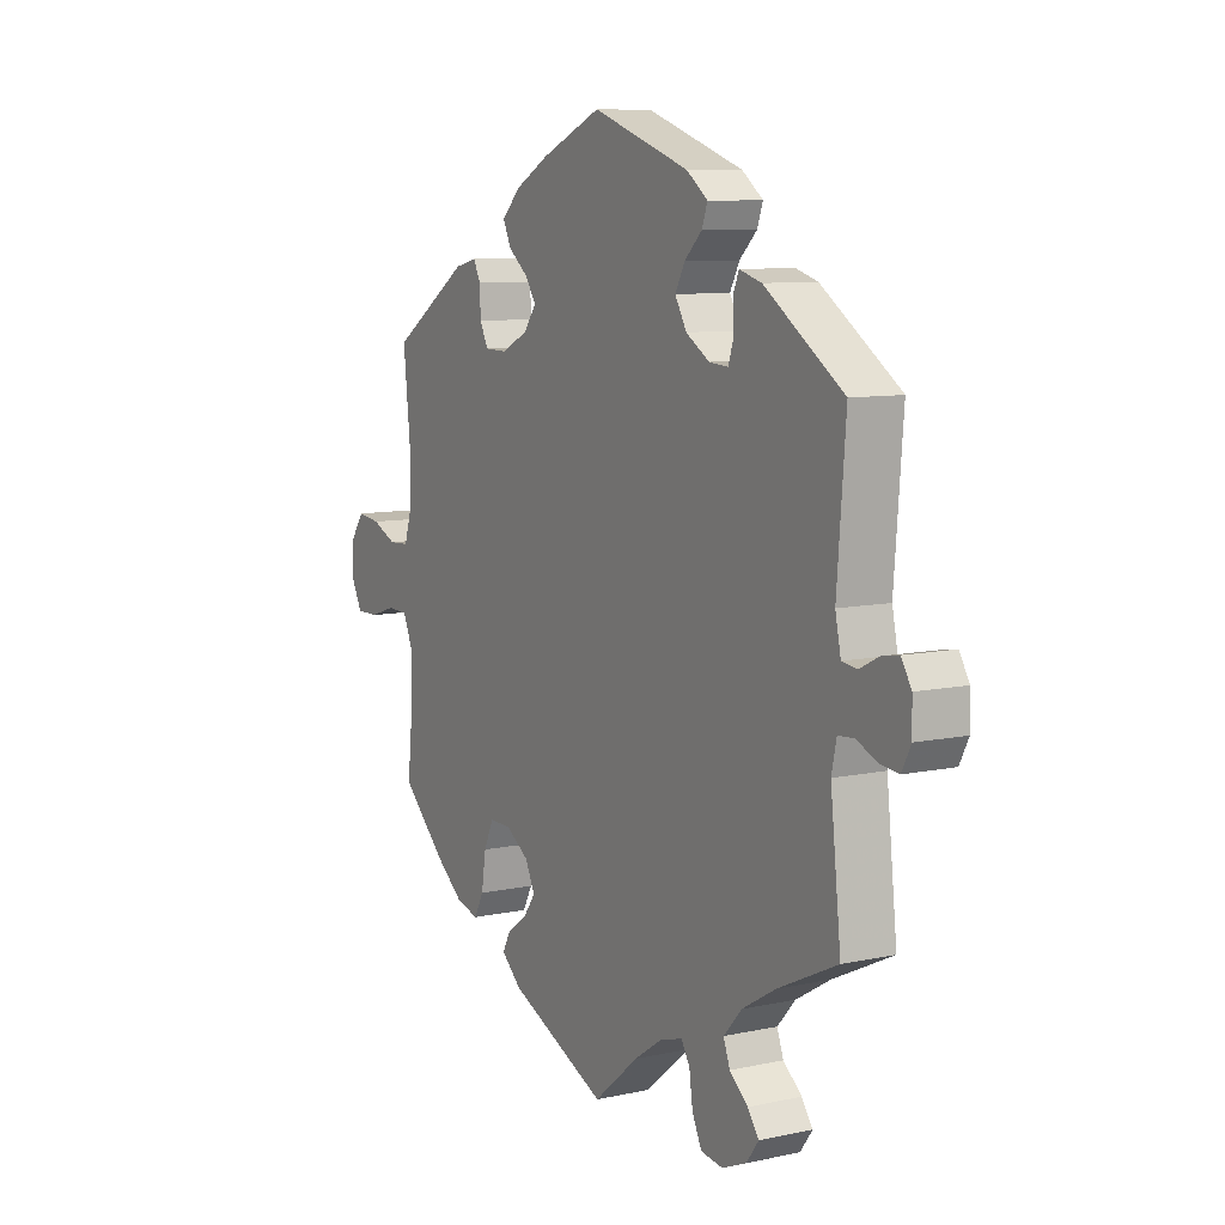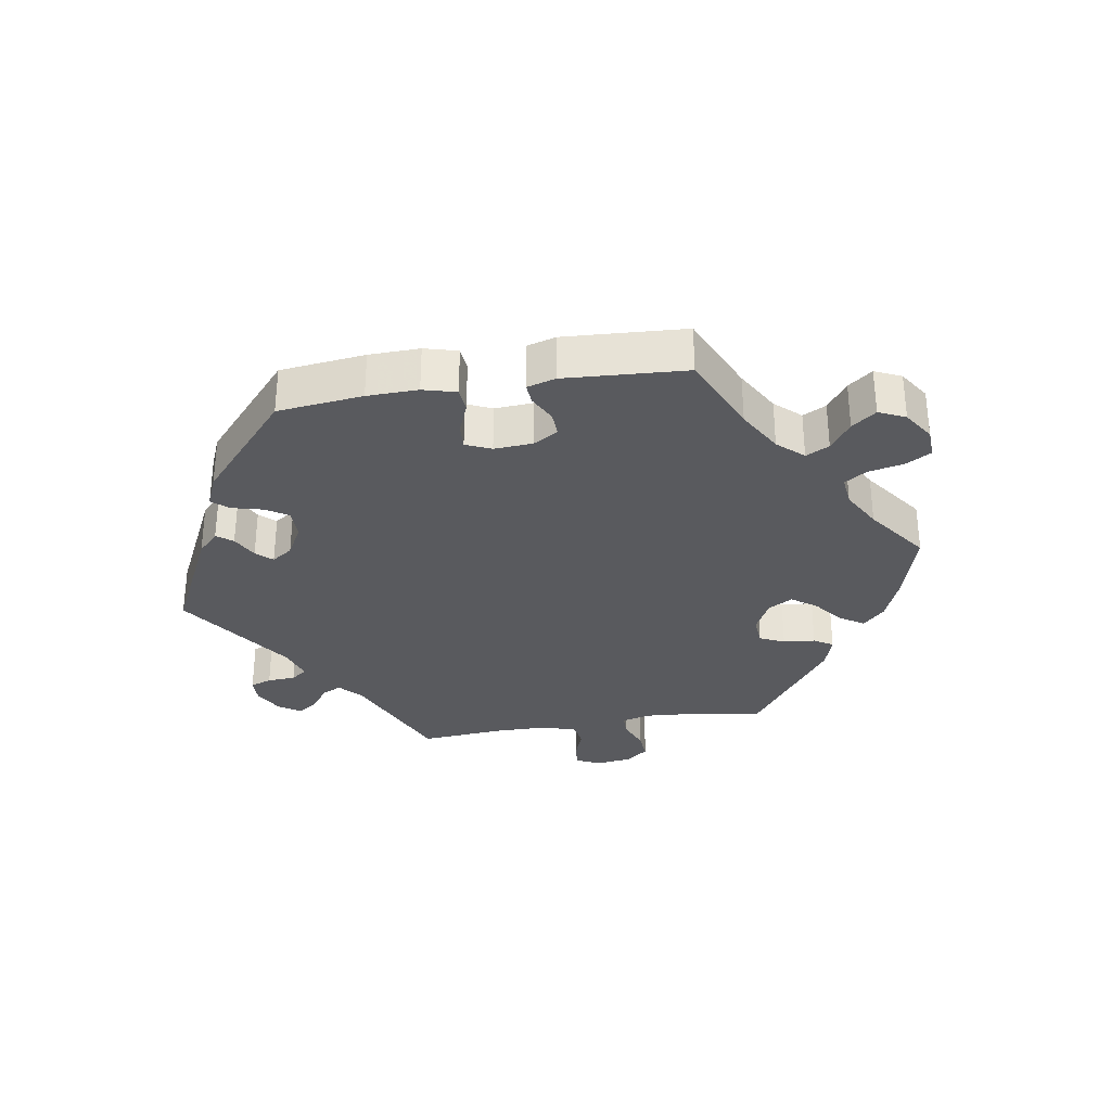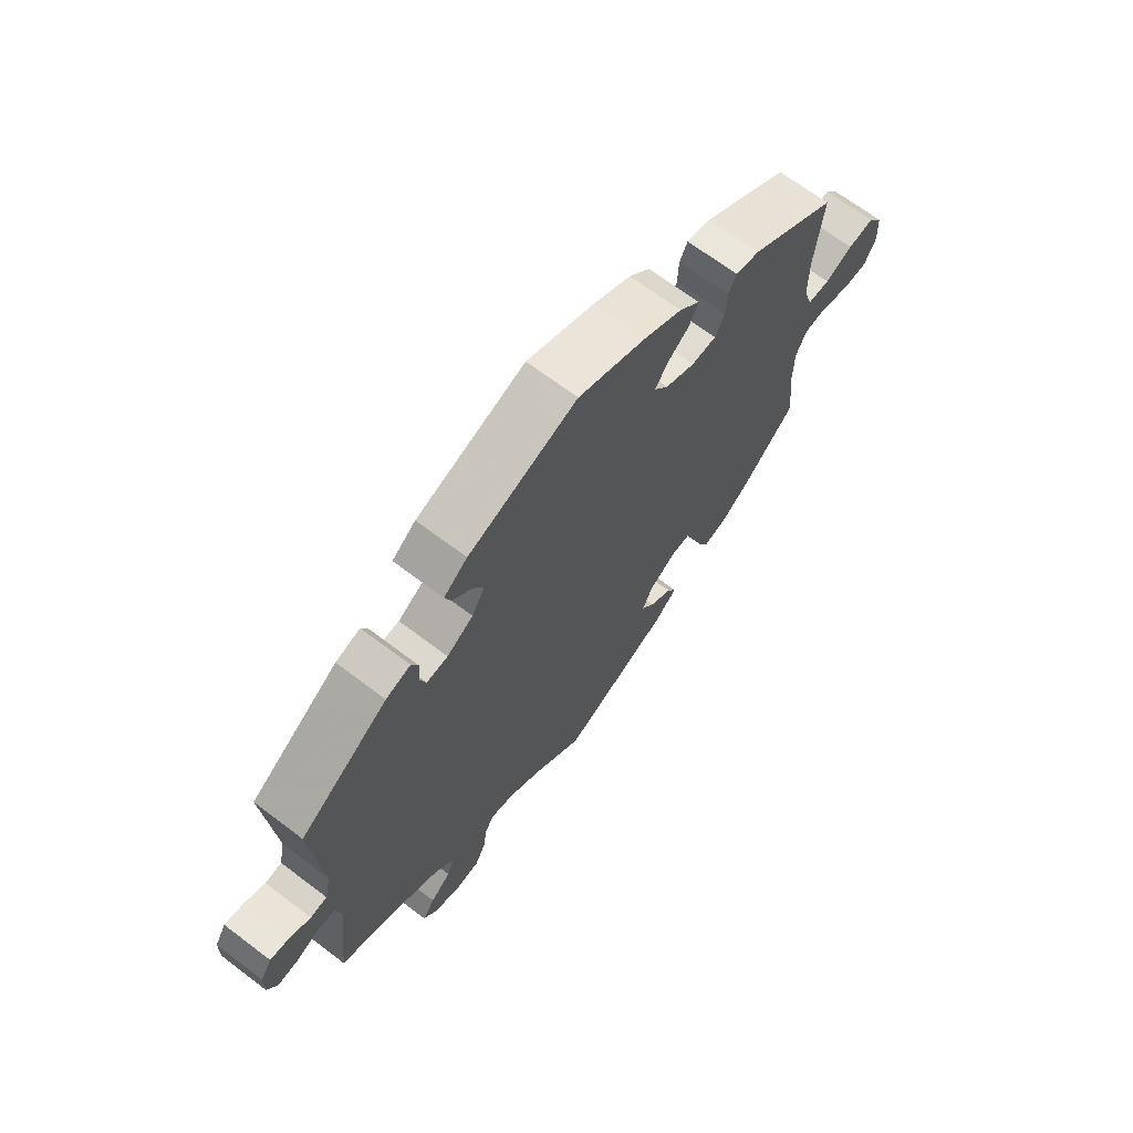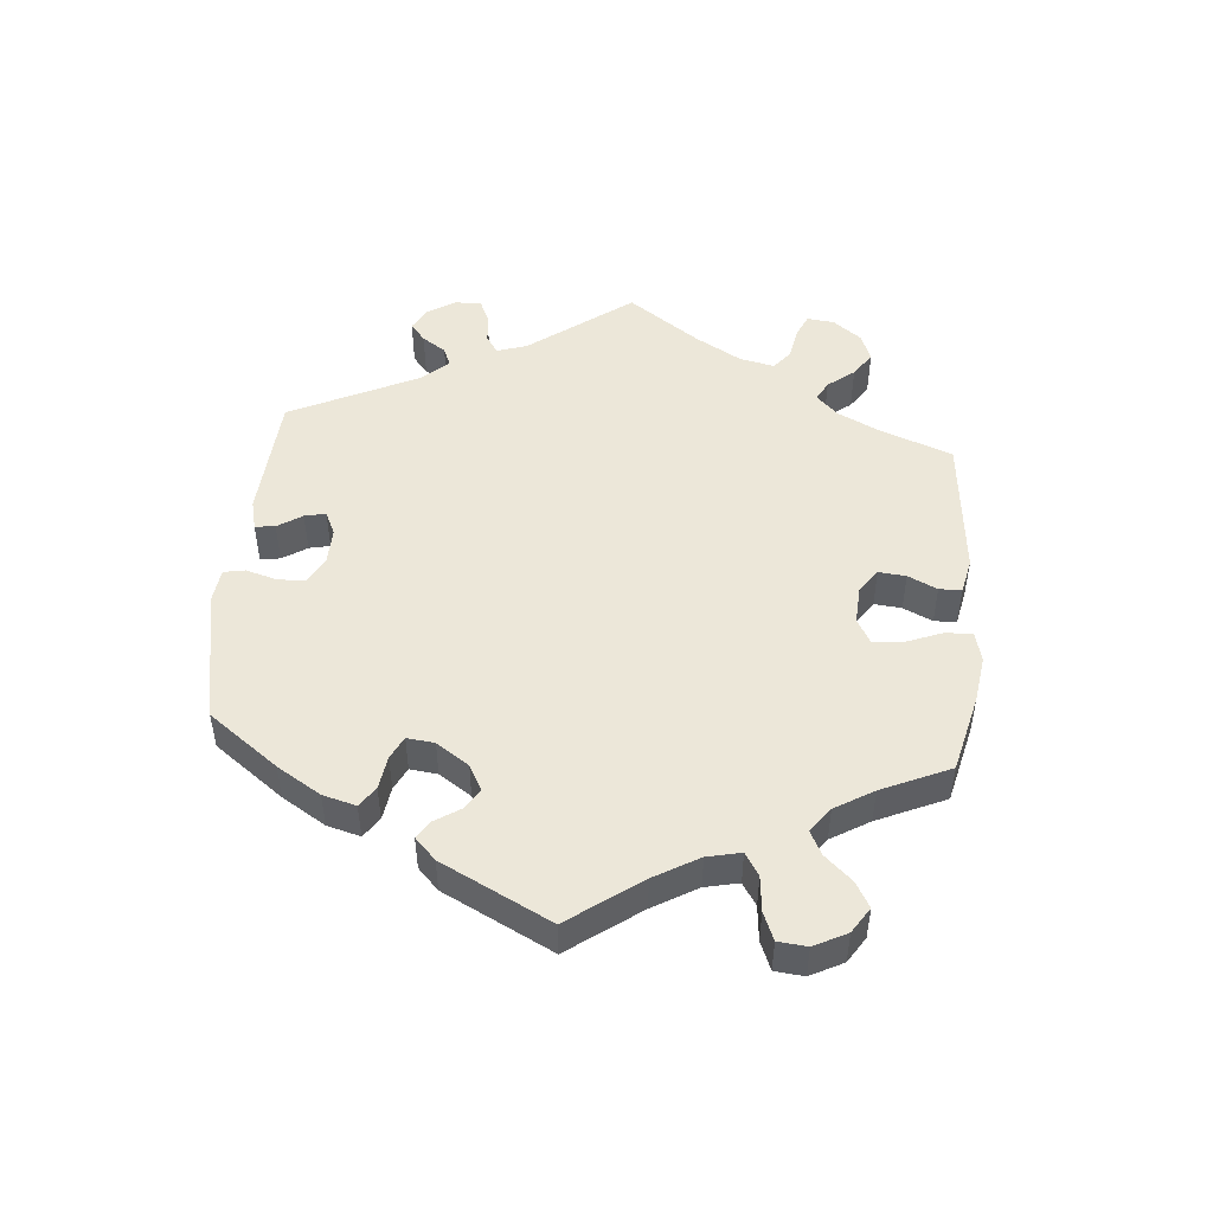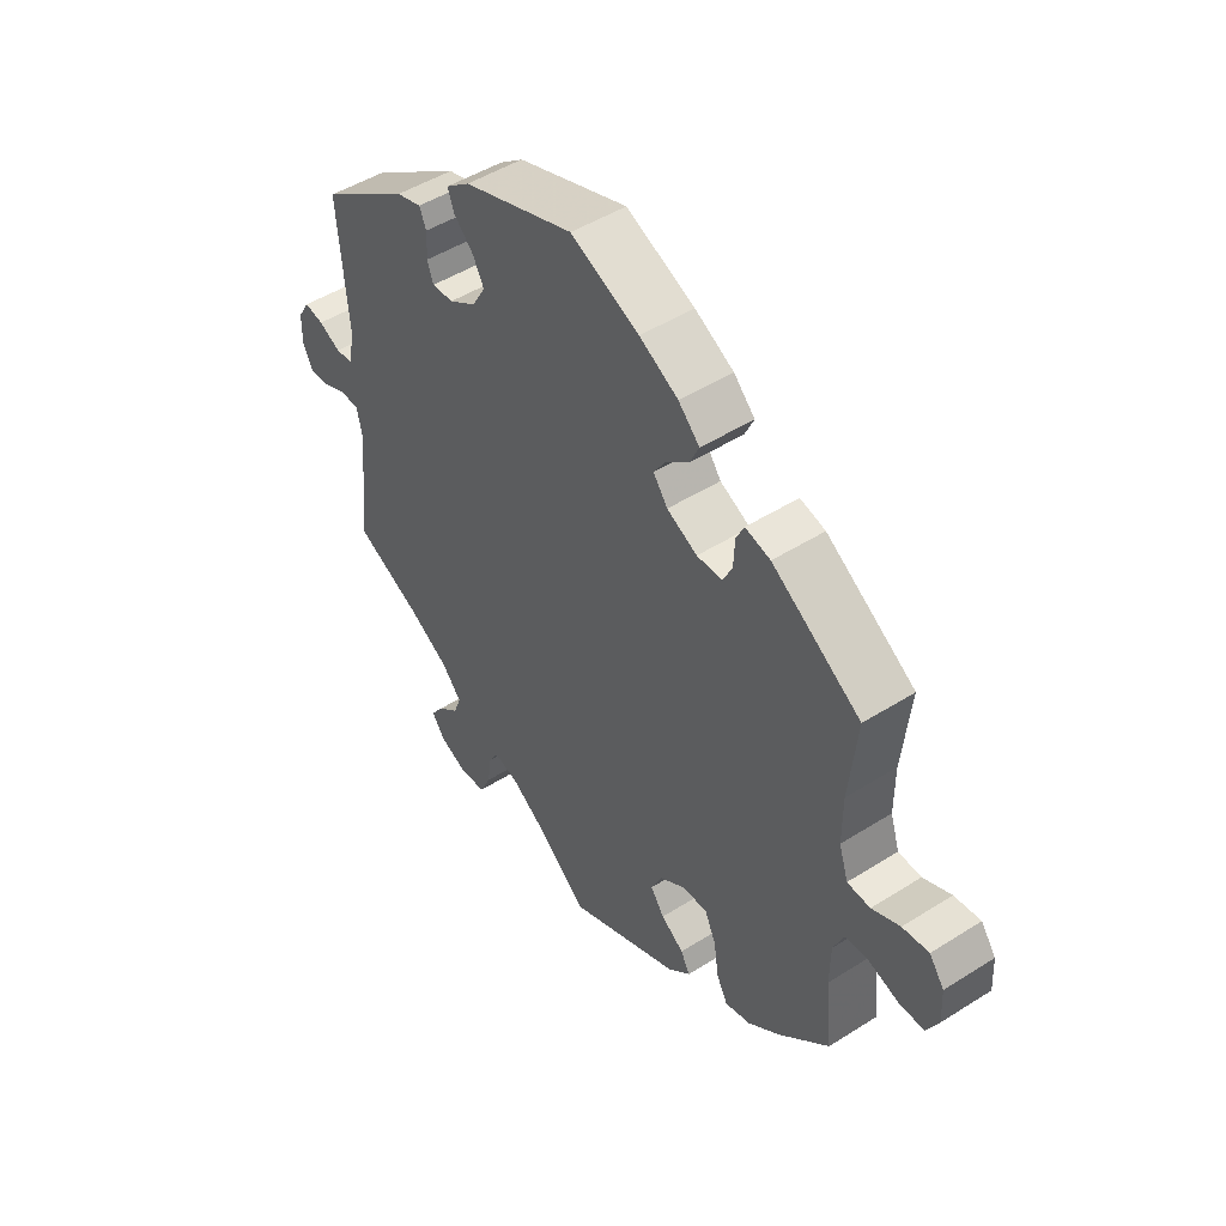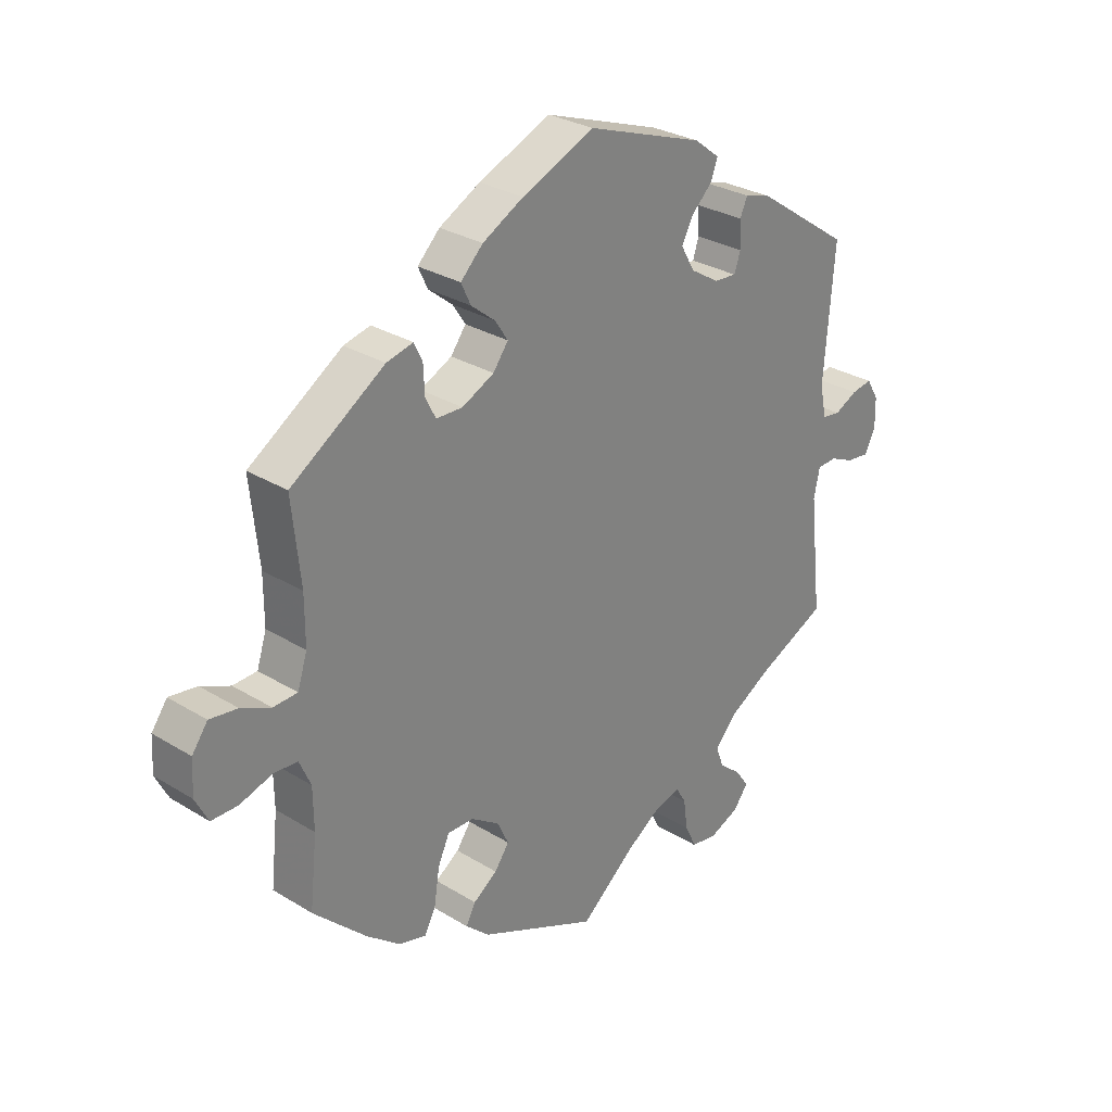
<metadata>
{"format":"obj","ext":"obj","renderer":"f3d","projection":"perspective","resolution":1024,"background":"white","views":[{"elev":8.9,"azim":-120.0,"up":"+Z"},{"elev":-31.8,"azim":39.2,"up":"+Y"},{"elev":68.0,"azim":-52.8,"up":"+Z"},{"elev":49.6,"azim":65.0,"up":"+Y"},{"elev":48.0,"azim":54.6,"up":"+Z"},{"elev":28.9,"azim":132.5,"up":"+Z"}]}
</metadata>
<code>
v 0.413 0.07 -0.372
v 0.357 0.07 -0.416
v 0.312 0.07 -0.428
v 0.293 0.07 -0.392
v 0.284 0.07 -0.334
v 0.265 0.07 -0.292
v 0.222 0.07 -0.292
v 0.175 0.07 -0.323
v 0.156 0.07 -0.363
v 0.18 0.07 -0.397
v 0.22 0.07 -0.425
v 0.236 0.07 -0.455
v 0.196 0.07 -0.491
v 0 0.07 -0.578
v -0.09 0.07 -0.503
v -0.148 0.07 -0.464
v -0.191 0.07 -0.452
v -0.208 0.07 -0.48
v -0.215 0.07 -0.53
v -0.234 0.07 -0.57
v -0.278 0.07 -0.576
v -0.327 0.07 -0.555
v -0.351 0.07 -0.522
v -0.329 0.07 -0.491
v -0.292 0.07 -0.46
v -0.279 0.07 -0.425
v -0.315 0.07 -0.385
v -0.383 0.07 -0.345
v -0.501 0.07 -0.289
v -0.48 0.07 -0.099
v -0.49 0.07 -0.053
v -0.522 0.07 -0.051
v -0.563 0.07 -0.069
v -0.6 0.07 -0.073
v -0.618 0.07 -0.038
v -0.617 0.07 0.012
v -0.597 0.07 0.045
v -0.563 0.07 0.039
v -0.525 0.07 0.02
v -0.495 0.07 0.024
v -0.484 0.07 0.076
v -0.501 0.07 0.289
v -0.344 0.07 0.396
v -0.3 0.07 0.409
v -0.288 0.07 0.381
v -0.29 0.07 0.337
v -0.28 0.07 0.306
v -0.242 0.07 0.309
v -0.195 0.07 0.338
v -0.172 0.07 0.378
v -0.191 0.07 0.414
v -0.226 0.07 0.448
v -0.237 0.07 0.479
v -0.195 0.07 0.511
v -0.001 0.07 0.578
v 0.119 0.07 0.526
v 0.187 0.07 0.489
v 0.224 0.07 0.452
v 0.208 0.07 0.418
v 0.168 0.07 0.386
v 0.147 0.07 0.354
v 0.172 0.07 0.32
v 0.225 0.07 0.294
v 0.269 0.07 0.295
v 0.286 0.07 0.328
v 0.288 0.07 0.374
v 0.302 0.07 0.403
v 0.346 0.07 0.392
v 0.501 0.07 0.29
v 0.487 0.07 0.156
v 0.487 0.07 0.078
v 0.503 0.07 0.028
v 0.543 0.07 0.026
v 0.592 0.07 0.048
v 0.638 0.07 0.054
v 0.664 0.07 0.018
v 0.667 0.07 -0.038
v 0.646 0.07 -0.079
v 0.602 0.07 -0.079
v 0.549 0.07 -0.062
v 0.509 0.07 -0.064
v 0.49 0.07 -0.107
v 0.489 0.07 -0.175
v 0.501 0.07 -0.288
v 0.413 0 -0.372
v 0.357 0 -0.416
v 0.312 0 -0.428
v 0.293 0 -0.392
v 0.284 0 -0.334
v 0.265 0 -0.292
v 0.222 0 -0.292
v 0.175 0 -0.323
v 0.156 0 -0.363
v 0.18 0 -0.397
v 0.22 0 -0.425
v 0.236 0 -0.455
v 0.196 0 -0.491
v 0 0 -0.578
v -0.09 0 -0.503
v -0.148 0 -0.464
v -0.191 0 -0.452
v -0.208 0 -0.48
v -0.215 0 -0.53
v -0.234 0 -0.57
v -0.278 0 -0.576
v -0.327 0 -0.555
v -0.351 0 -0.522
v -0.329 0 -0.491
v -0.292 0 -0.46
v -0.279 0 -0.425
v -0.315 0 -0.385
v -0.383 0 -0.345
v -0.501 0 -0.289
v -0.48 0 -0.099
v -0.49 0 -0.053
v -0.522 0 -0.051
v -0.563 0 -0.069
v -0.6 0 -0.073
v -0.618 0 -0.038
v -0.617 0 0.012
v -0.597 0 0.045
v -0.563 0 0.039
v -0.525 0 0.02
v -0.495 0 0.024
v -0.484 0 0.076
v -0.501 0 0.289
v -0.344 0 0.396
v -0.3 0 0.409
v -0.288 0 0.381
v -0.29 0 0.337
v -0.28 0 0.306
v -0.242 0 0.309
v -0.195 0 0.338
v -0.172 0 0.378
v -0.191 0 0.414
v -0.226 0 0.448
v -0.237 0 0.479
v -0.195 0 0.511
v -0.001 0 0.578
v 0.119 0 0.526
v 0.187 0 0.489
v 0.224 0 0.452
v 0.208 0 0.418
v 0.168 0 0.386
v 0.147 0 0.354
v 0.172 0 0.32
v 0.225 0 0.294
v 0.269 0 0.295
v 0.286 0 0.328
v 0.288 0 0.374
v 0.302 0 0.403
v 0.346 0 0.392
v 0.501 0 0.29
v 0.487 0 0.156
v 0.487 0 0.078
v 0.503 0 0.028
v 0.543 0 0.026
v 0.592 0 0.048
v 0.638 0 0.054
v 0.664 0 0.018
v 0.667 0 -0.038
v 0.646 0 -0.079
v 0.602 0 -0.079
v 0.549 0 -0.062
v 0.509 0 -0.064
v 0.49 0 -0.107
v 0.489 0 -0.175
v 0.501 0 -0.288
f 83 84 1 2
f 82 83 2 3
f 81 82 3 4
f 77 78 79 80
f 77 80 81
f 76 77 81
f 73 74 75 76
f 72 73 76 81
f 71 72 81 4
f 67 68 69 70
f 65 66 67 70
f 64 65 70 71
f 63 64 71 4
f 57 58 59 60
f 57 60 61
f 56 57 61
f 55 56 61
f 54 55 61
f 51 52 53 54
f 50 51 54 61
f 49 50 61 62
f 43 44 45 46
f 41 42 43 46
f 40 41 46 47
f 36 37 38 39
f 34 35 36 39
f 32 33 34 39
f 31 32 39 40
f 30 31 40 47
f 28 29 30 47
f 22 23 24 25
f 22 25 26
f 21 22 26
f 18 19 20 21
f 17 18 21 26
f 16 17 26 27
f 12 13 14 15
f 10 11 12 15
f 9 10 15 16
f 8 9 16 27
f 63 4 5
f 63 5 6
f 48 49 62 63
f 48 63 6 7
f 27 28 47 48
f 7 8 27 48
f 86 85 168 167
f 87 86 167 166
f 88 87 166 165
f 164 163 162 161
f 165 164 161
f 165 161 160
f 160 159 158 157
f 165 160 157 156
f 88 165 156 155
f 154 153 152 151
f 154 151 150 149
f 155 154 149 148
f 88 155 148 147
f 144 143 142 141
f 145 144 141
f 145 141 140
f 145 140 139
f 145 139 138
f 138 137 136 135
f 145 138 135 134
f 146 145 134 133
f 130 129 128 127
f 130 127 126 125
f 131 130 125 124
f 123 122 121 120
f 123 120 119 118
f 123 118 117 116
f 124 123 116 115
f 131 124 115 114
f 131 114 113 112
f 109 108 107 106
f 110 109 106
f 110 106 105
f 105 104 103 102
f 110 105 102 101
f 111 110 101 100
f 99 98 97 96
f 99 96 95 94
f 100 99 94 93
f 111 100 93 92
f 89 88 147
f 90 89 147
f 147 146 133 132
f 91 90 147 132
f 132 131 112 111
f 132 111 92 91
f 1 85 86 2
f 2 86 87 3
f 3 87 88 4
f 4 88 89 5
f 5 89 90 6
f 6 90 91 7
f 7 91 92 8
f 8 92 93 9
f 9 93 94 10
f 10 94 95 11
f 11 95 96 12
f 12 96 97 13
f 13 97 98 14
f 14 98 99 15
f 15 99 100 16
f 16 100 101 17
f 17 101 102 18
f 18 102 103 19
f 19 103 104 20
f 20 104 105 21
f 21 105 106 22
f 22 106 107 23
f 23 107 108 24
f 24 108 109 25
f 25 109 110 26
f 26 110 111 27
f 27 111 112 28
f 28 112 113 29
f 29 113 114 30
f 30 114 115 31
f 31 115 116 32
f 32 116 117 33
f 33 117 118 34
f 34 118 119 35
f 35 119 120 36
f 36 120 121 37
f 37 121 122 38
f 38 122 123 39
f 39 123 124 40
f 40 124 125 41
f 41 125 126 42
f 42 126 127 43
f 43 127 128 44
f 44 128 129 45
f 45 129 130 46
f 46 130 131 47
f 47 131 132 48
f 48 132 133 49
f 49 133 134 50
f 50 134 135 51
f 51 135 136 52
f 52 136 137 53
f 53 137 138 54
f 54 138 139 55
f 55 139 140 56
f 56 140 141 57
f 57 141 142 58
f 58 142 143 59
f 59 143 144 60
f 60 144 145 61
f 61 145 146 62
f 62 146 147 63
f 63 147 148 64
f 64 148 149 65
f 65 149 150 66
f 66 150 151 67
f 67 151 152 68
f 68 152 153 69
f 69 153 154 70
f 70 154 155 71
f 71 155 156 72
f 72 156 157 73
f 73 157 158 74
f 74 158 159 75
f 75 159 160 76
f 76 160 161 77
f 77 161 162 78
f 78 162 163 79
f 79 163 164 80
f 80 164 165 81
f 81 165 166 82
f 82 166 167 83
f 83 167 168 84
f 84 168 85 1

</code>
